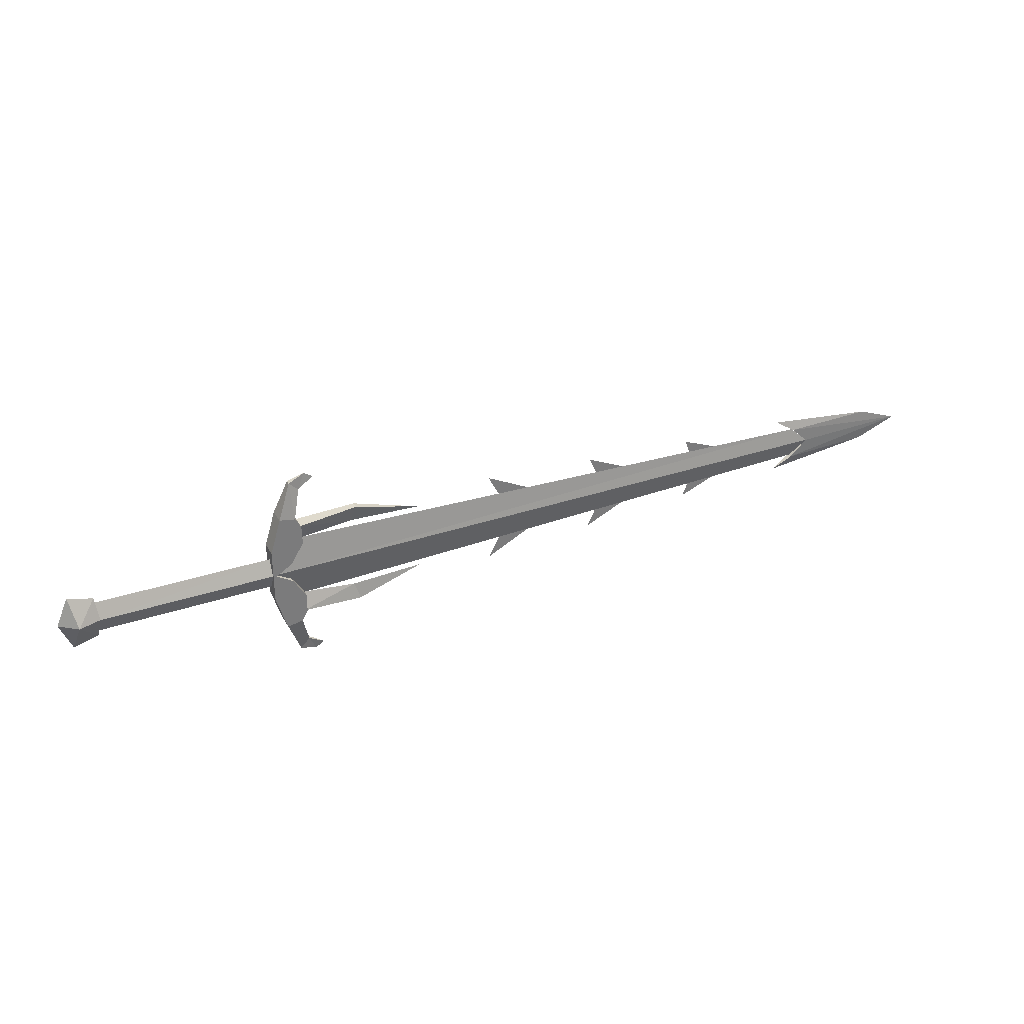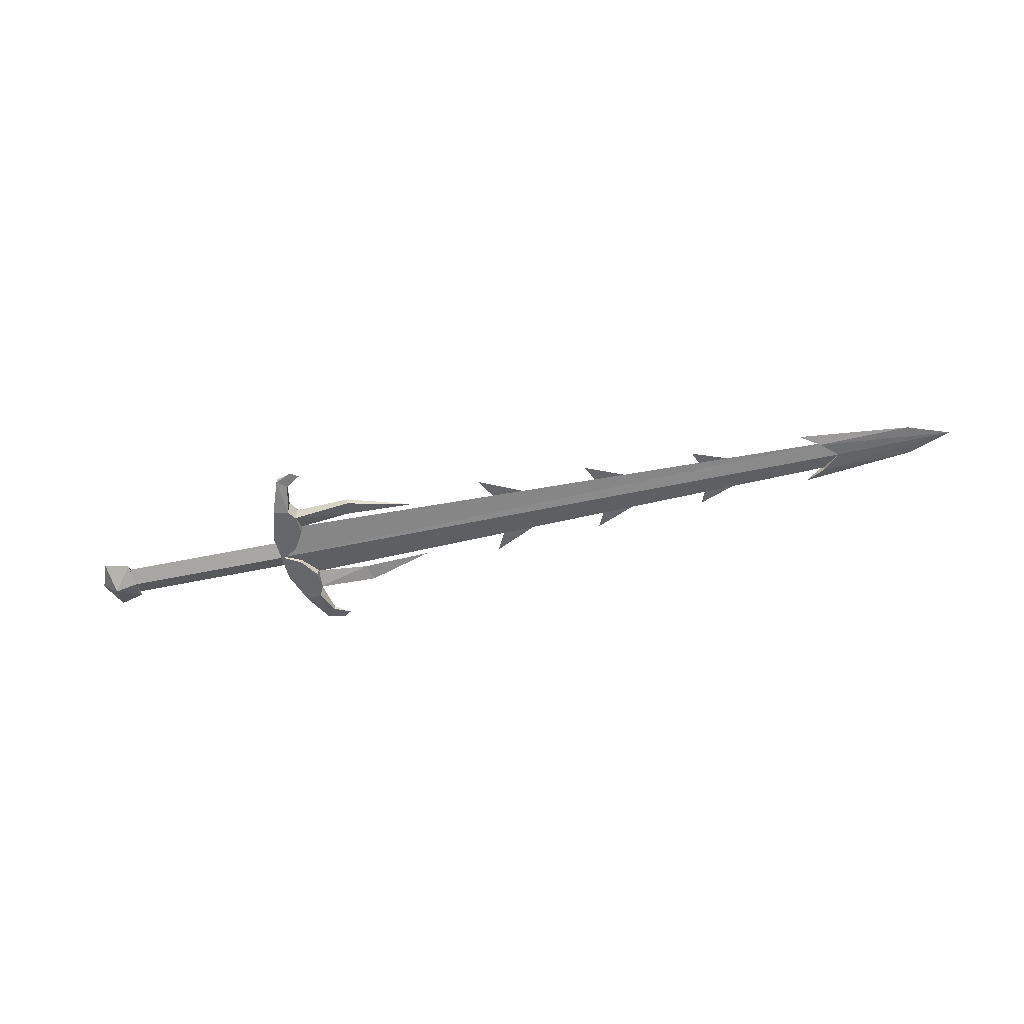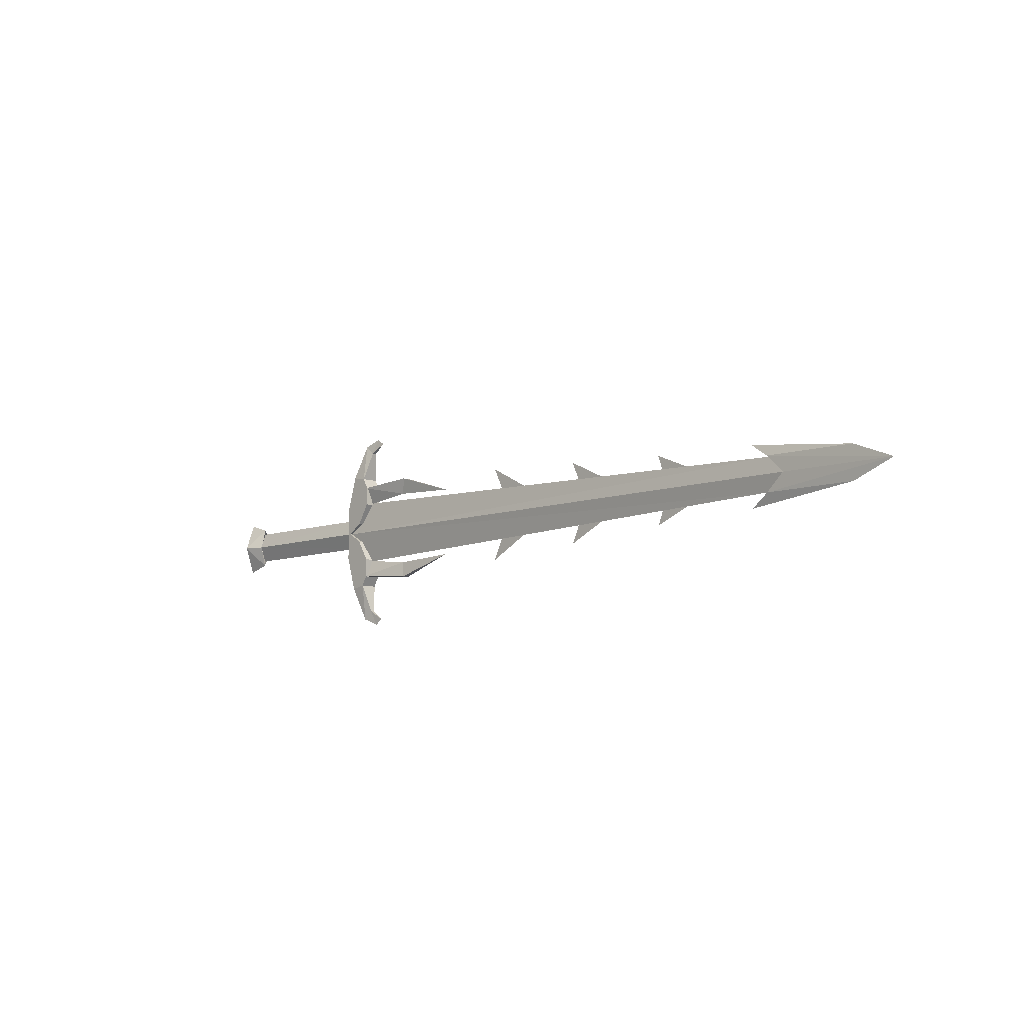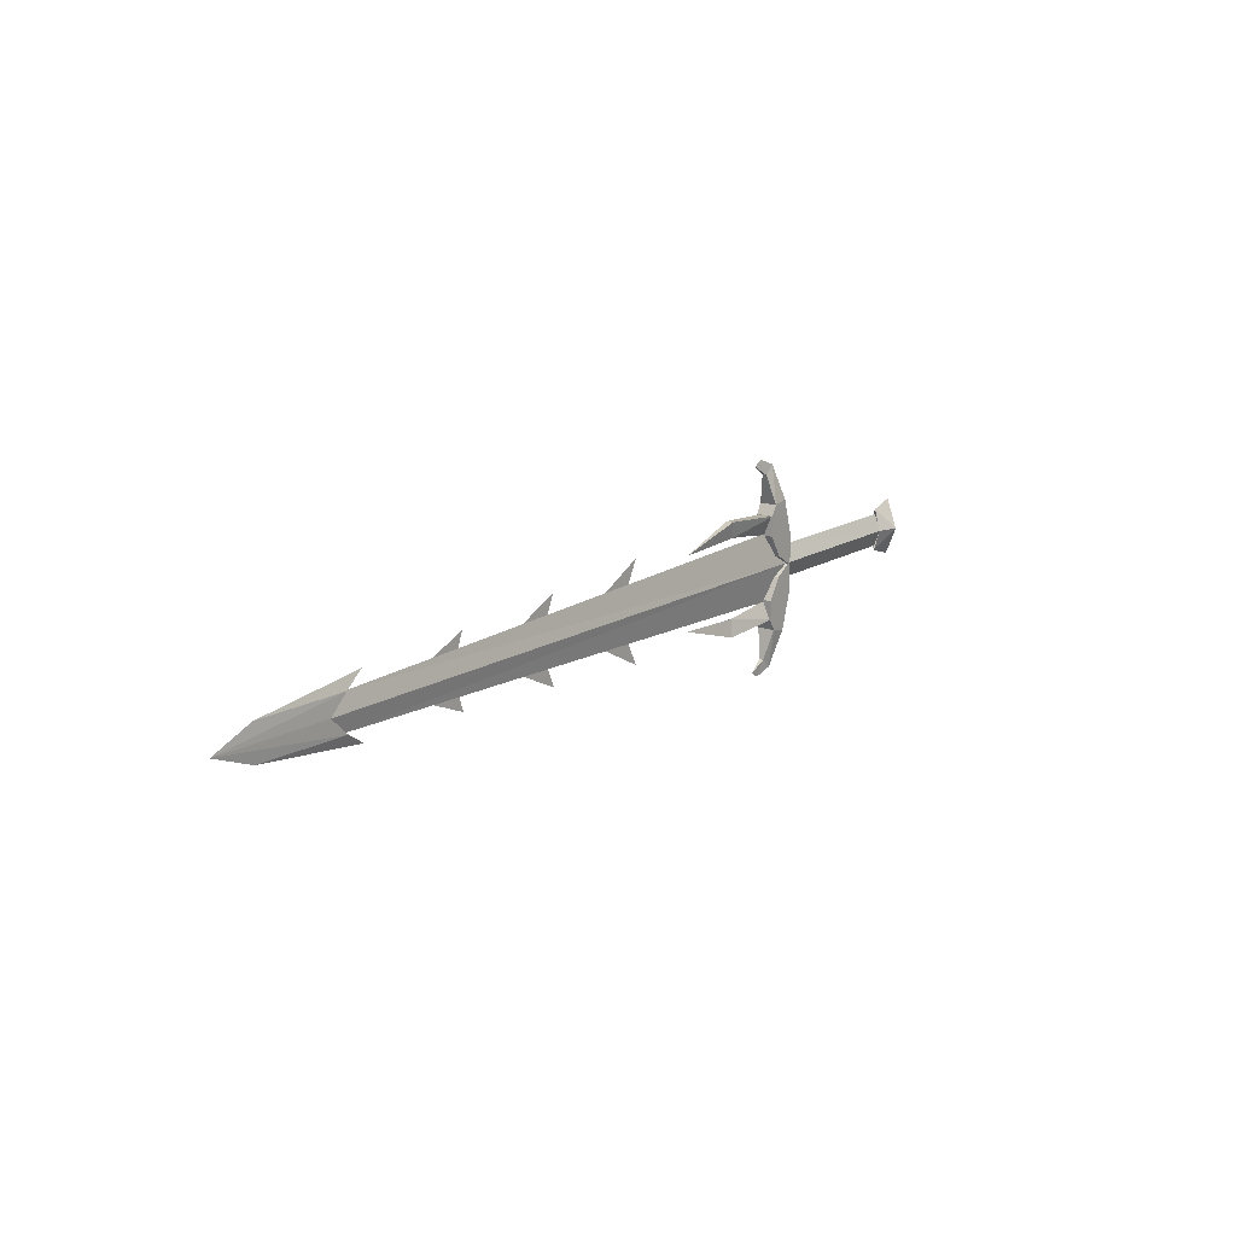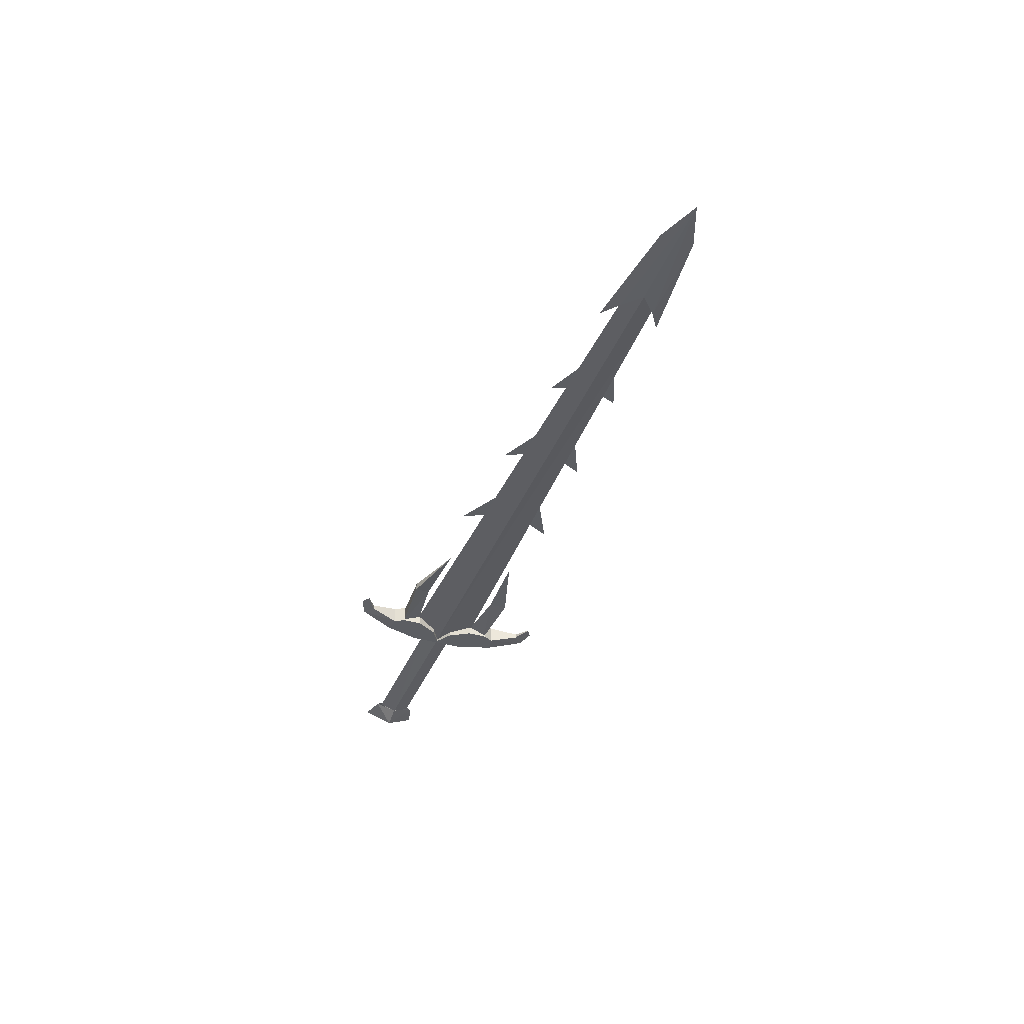
<metadata>
{"format":"obj","ext":"obj","renderer":"f3d","projection":"perspective","resolution":1024,"background":"white","views":[{"elev":32.7,"azim":155.0,"up":"+Z"},{"elev":-52.1,"azim":-167.0,"up":"+Y"},{"elev":-7.9,"azim":-133.2,"up":"+Z"},{"elev":14.8,"azim":-53.4,"up":"+Z"},{"elev":-37.6,"azim":-110.3,"up":"+Y"}]}
</metadata>
<code>
o ITMW_090_1H_SWORD_SMITH_05
v -0.00614 1e-05 -0.04677
v -0.8325 1e-05 -0.02241
v -0.00614 1e-05 0.04675
v -0.04006 1e-05 -0.04455
v -0.2173 1e-05 -0.04881
v -0.1241 0.00501 -0.0758
v -0.04006 1e-05 0.04453
v -0.2173 1e-05 0.04879
v -0.1241 0.00501 0.07578
v -0.3257 1e-05 -0.06672
v -0.4568 1e-05 -1e-05
v -0.3602 1e-05 -1e-05
v -0.3257 1e-05 0.0667
v 0.2783 1e-05 0.03943
v 0.00049 2.8e-05 -0.02232
v 0.2439 1e-06 -0.02271
v -0.9605 1e-05 0.02279
v -0.9605 1e-05 -0.02281
v -1.019 1e-05 -1e-05
v -0.4858 1e-05 -0.05671
v -0.6086 1e-05 -1e-05
v -0.512 1e-05 -1e-05
v -0.4858 1e-05 0.05669
v -0.6458 1e-05 -0.04671
v -0.7604 1e-05 -1e-05
v -0.6638 1e-05 -1e-05
v -0.6458 1e-05 0.04669
v -0.8049 1e-05 -0.04075
v -0.8325 1e-05 0.02239
v 0.00049 2.8e-05 0.0223
v 0.2783 1e-05 -0.03945
v 0.2439 1e-06 0.02269
v -0.8049 1e-05 0.04074
v -0.8573 -0.00463 -1e-05
v -0.03766 0.01001 -0.06938
v -0.03766 0.01001 0.06936
v -0.03199 -0.00349 0.1362
v 0.00201 -0.01199 0.0385
v 0.00201 0.01201 0.0385
v 0.00201 0.01201 -0.03852
v -0.03199 -0.00349 -0.1363
v 0.00201 -0.01199 -0.03852
v 0.00201 0.01201 0.00261
v 0.00201 0.01201 -0.00263
v -0.06699 1e-05 -0.1376
v -0.04499 0.00301 -0.1239
v -0.05499 1e-05 0.1454
v -0.04499 0.00301 0.1239
v -0.05499 1e-05 -0.1454
v -0.06699 1e-05 0.1375
v 0.2703 -0.019 -1e-05
v 0.2703 0.01902 -1e-05
v -0.04299 -0.01199 -0.04324
v 0.00201 -0.01199 0.00261
v -0.04299 -0.01199 0.04322
v 0.00201 -0.01199 -0.00263
v -0.03766 -0.00999 -0.06938
v -0.03766 -0.00999 0.06936
v -0.8573 0.00465 -1e-05
v -0.04299 0.01201 -0.04324
v -0.04299 0.01201 0.04322
v 0.2439 1e-06 -0.02975
v 0.2439 1e-06 0.02973
v 0.2404 -0.009895 -1e-05
v 0.00049 -0.009895 -1e-05
v 0.2404 0.009915 -1e-05
v 0.00049 0.009915 -1e-05
v -0.03451 -0.01199 -0.08398
v -0.03451 -0.01199 0.08396
v -0.02499 -0.01199 -0.01397
v -0.02499 -0.01199 0.01395
v -0.03199 0.00351 -0.1363
v -0.03199 0.00351 0.1362
v -0.04499 -0.00299 -0.1239
v -0.04499 -0.00299 0.1239
v -0.1241 -0.00499 -0.0758
v -0.1241 -0.00499 0.07578
v 0.2949 1e-05 -1e-05
v -0.03451 0.01201 -0.08398
v -0.03451 0.01201 0.08396
v 0.000736 -0.00863 -1e-05
v 0.000736 0.00865 -1e-05
v -0.02499 0.01201 -0.01397
v -0.02499 0.01201 0.01395
v -0.8325 -0.00463 0.02334
v -0.8325 -0.00463 -0.02336
v -0.04249 -0.01199 0.07007
v -0.04249 0.01201 0.07007
v -0.04249 -0.01199 -0.0701
v -0.04249 0.01201 -0.0701
v -0.8325 0.00465 -0.02336
v -0.8325 0.00465 0.02334
v -0.1172 1e-05 -0.05314
v -0.1172 1e-05 0.05312
v -0.01299 -0.01199 -0.08778
v -0.01299 0.01201 -0.08778
v -0.01299 -0.01199 0.08776
v -0.01299 0.01201 0.08776
f 1 2 82
f 2 1 81
f 11 12 10
f 11 10 12
f 11 13 12
f 11 12 13
f 85 17 19
f 92 19 17
f 91 18 19
f 18 86 19
f 21 22 20
f 21 20 22
f 21 23 22
f 21 22 23
f 25 26 24
f 25 24 26
f 25 27 26
f 25 26 27
f 19 59 91
f 34 19 86
f 2 59 82
f 34 2 81
f 59 19 92
f 19 34 85
f 29 34 81
f 82 59 29
f 59 85 34
f 86 59 34
f 3 29 81
f 82 29 3
f 85 59 92
f 33 17 85
f 59 86 91
f 86 18 28
f 91 28 18
f 86 28 91
f 92 17 33
f 85 92 33
f 62 66 52
f 64 62 51
f 42 39 38
f 39 42 40
f 63 51 14
f 31 78 51
f 14 52 63
f 78 31 52
f 53 42 70
f 83 53 70
f 55 71 38
f 84 71 55
f 4 57 35
f 58 7 36
f 40 60 83
f 53 83 60
f 39 84 61
f 55 61 84
f 62 31 51
f 31 62 52
f 64 51 63
f 63 52 66
f 60 89 53
f 89 42 53
f 61 55 87
f 87 55 38
f 70 42 54
f 43 70 54
f 71 56 38
f 44 56 71
f 14 51 78
f 78 52 14
f 89 60 90
f 40 90 60
f 87 88 61
f 39 61 88
f 40 83 43
f 70 43 83
f 39 44 84
f 71 84 44
f 69 87 38
f 88 87 69
f 80 39 88
f 69 80 88
f 68 42 89
f 90 68 89
f 79 90 40
f 68 90 79
f 42 68 95
f 95 40 42
f 79 40 96
f 40 95 96
f 38 97 69
f 97 38 39
f 80 98 39
f 39 98 97
f 76 5 6
f 6 5 93
f 77 9 8
f 9 94 8
f 16 15 66
f 15 16 64
f 15 67 66
f 64 65 15
f 93 35 6
f 93 5 76
f 36 94 9
f 94 77 8
f 37 97 98
f 69 97 37
f 41 96 95
f 68 41 95
f 72 79 96
f 73 98 80
f 46 72 49
f 72 46 79
f 74 49 41
f 74 41 68
f 48 47 73
f 73 80 48
f 75 37 47
f 75 69 37
f 46 49 45
f 49 74 45
f 48 50 47
f 47 50 75
f 79 74 68
f 80 69 75
f 57 6 35
f 9 58 36
f 30 64 32
f 64 30 65
f 32 66 30
f 30 66 67
f 41 49 72
f 96 41 72
f 37 73 47
f 98 73 37
f 46 45 74
f 74 79 46
f 48 75 50
f 75 48 80
f 6 57 76
f 57 93 76
f 58 9 77
f 58 77 94
f 35 93 4
f 57 4 93
f 94 36 7
f 58 94 7

</code>
